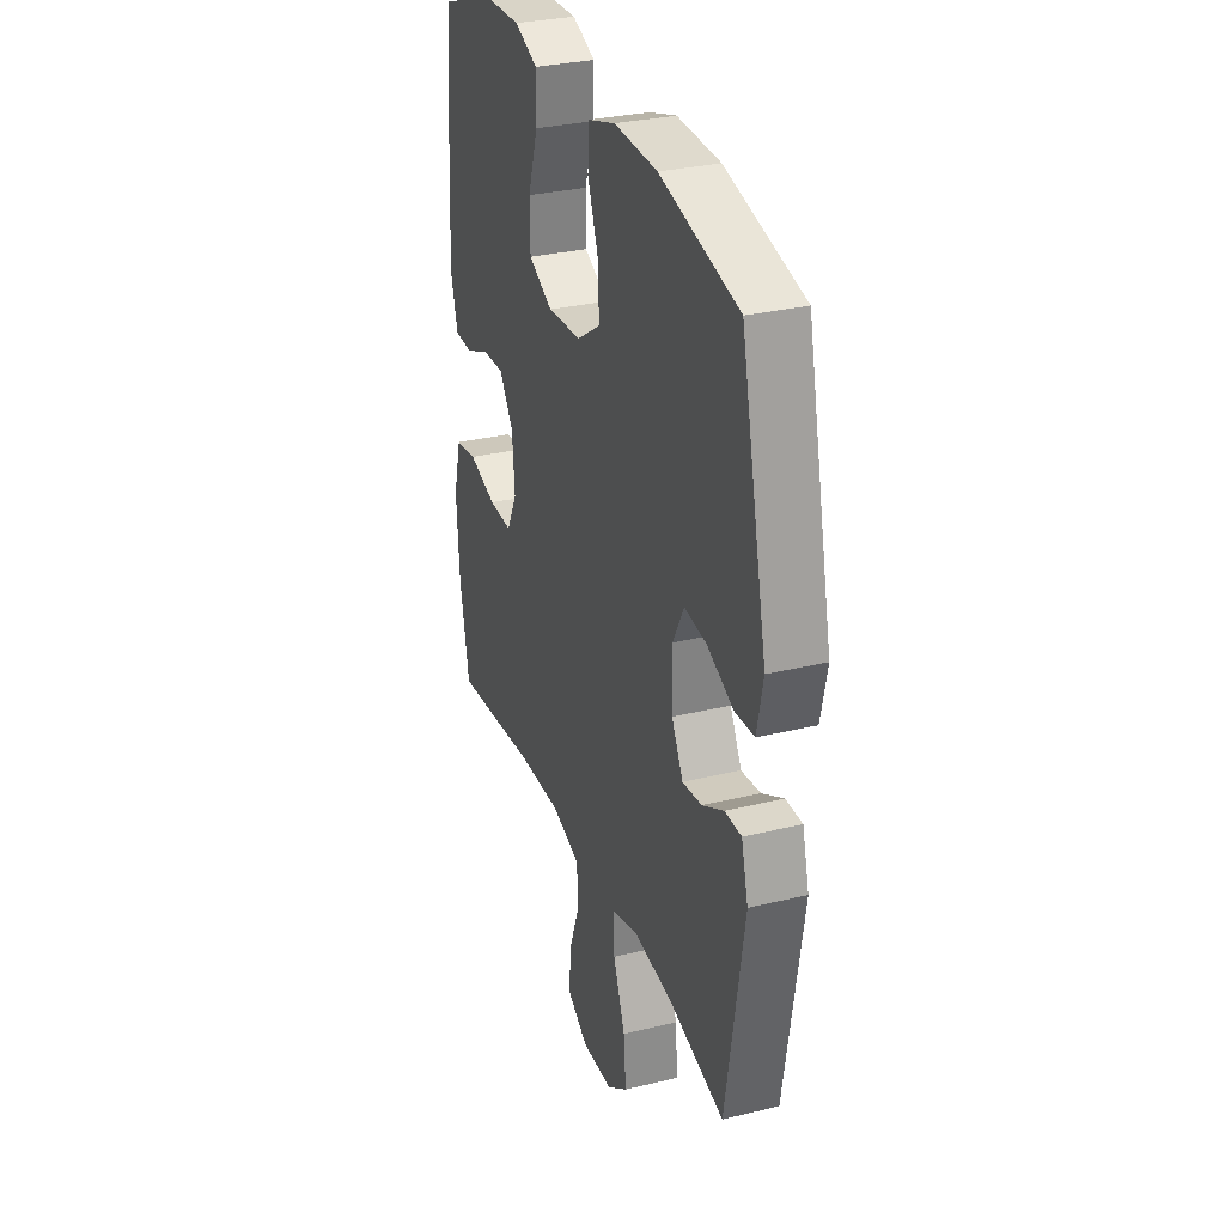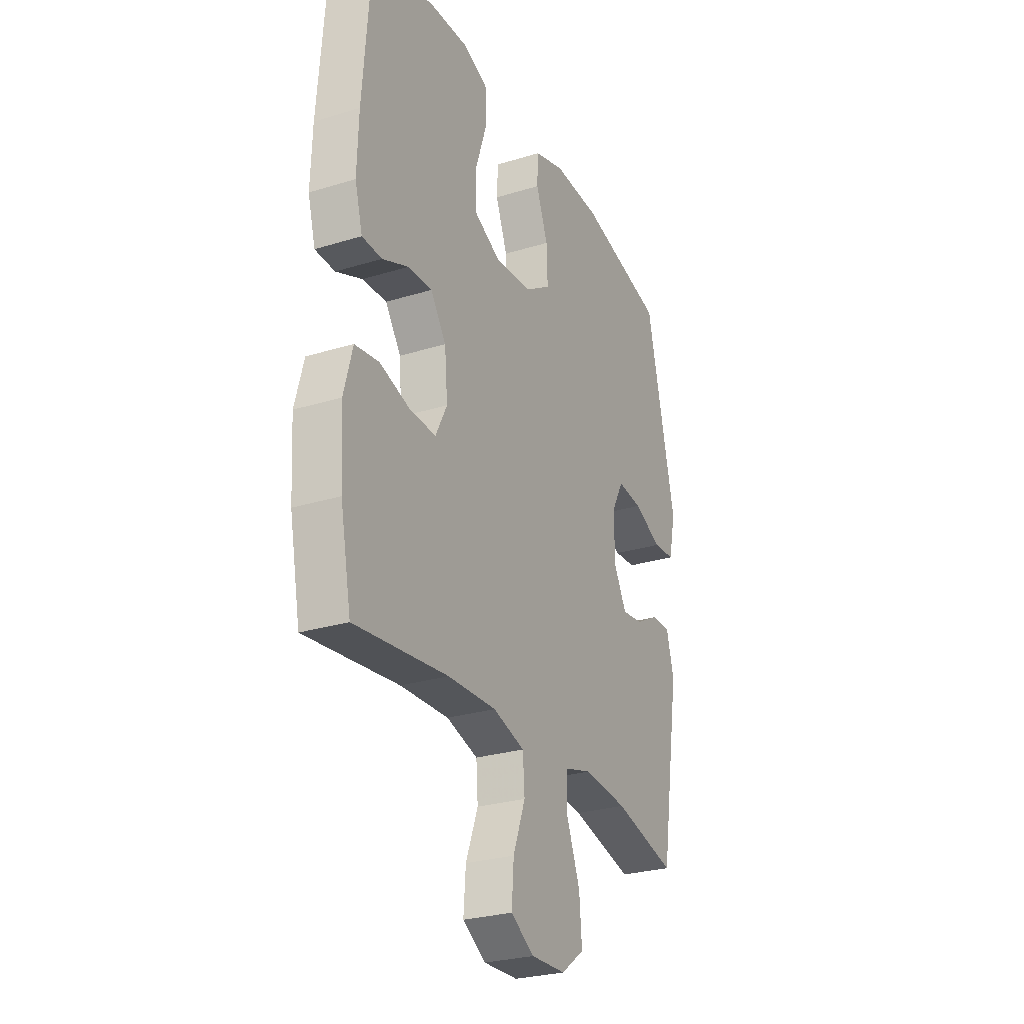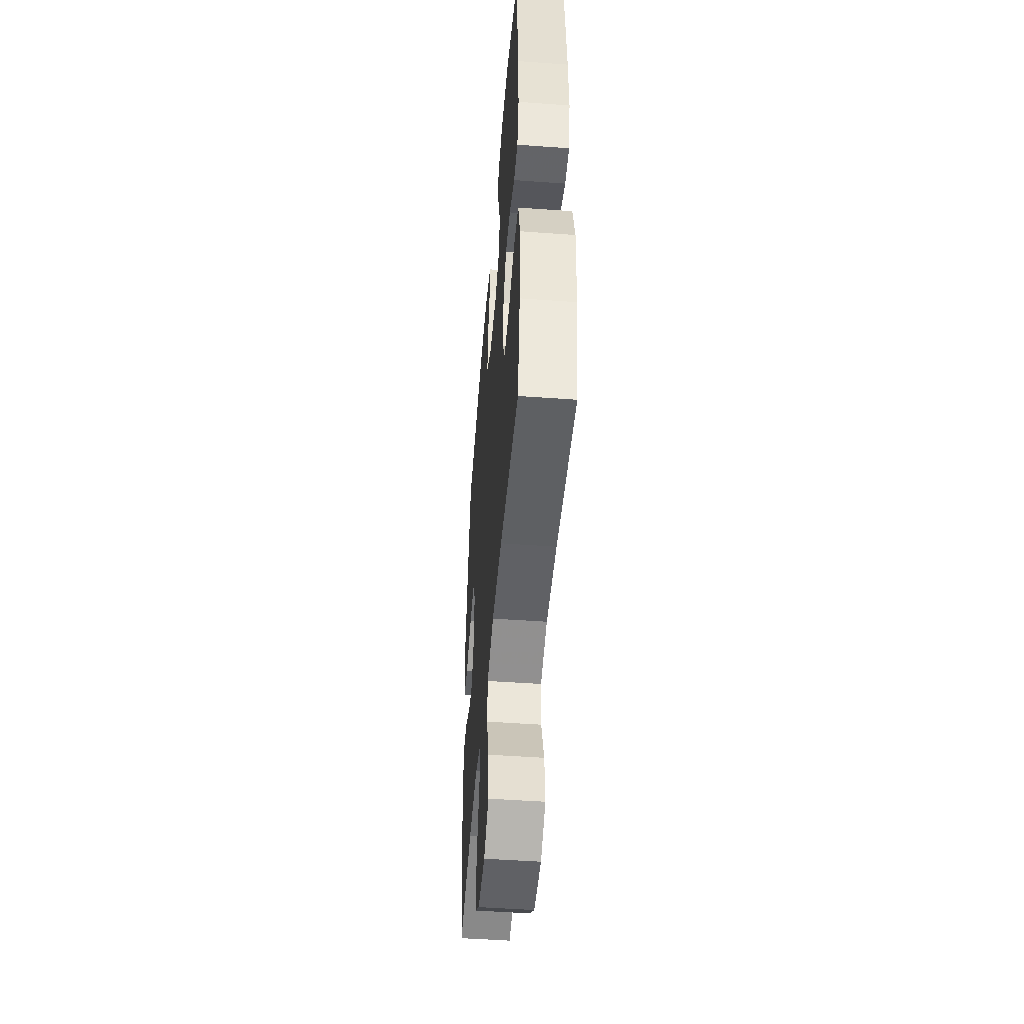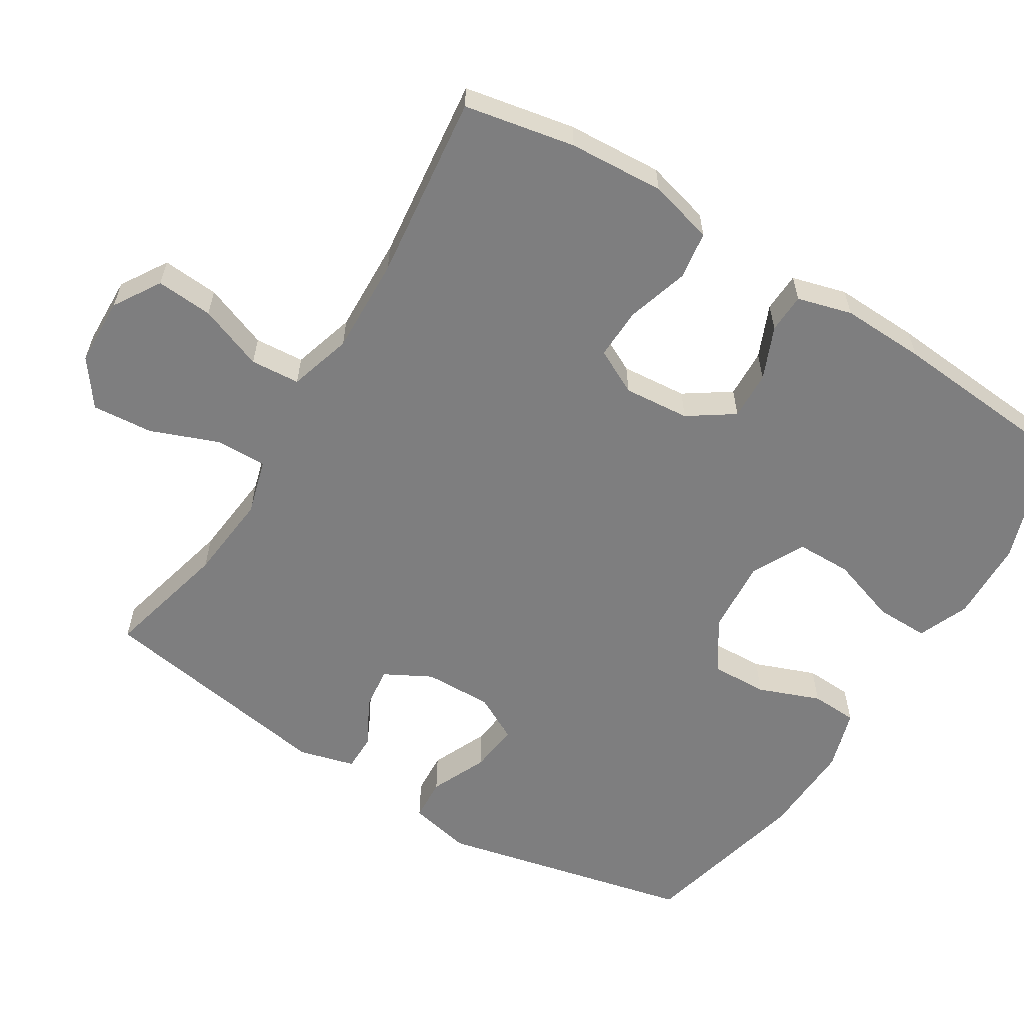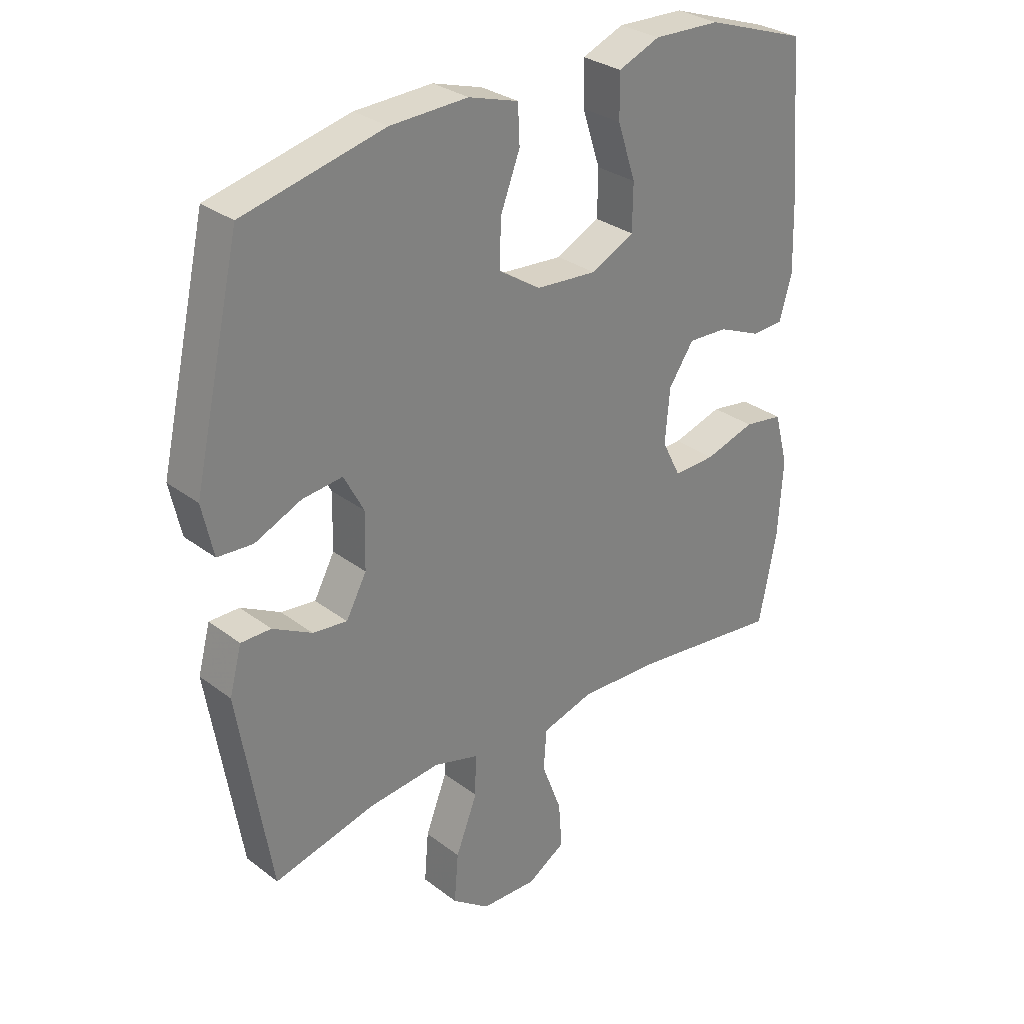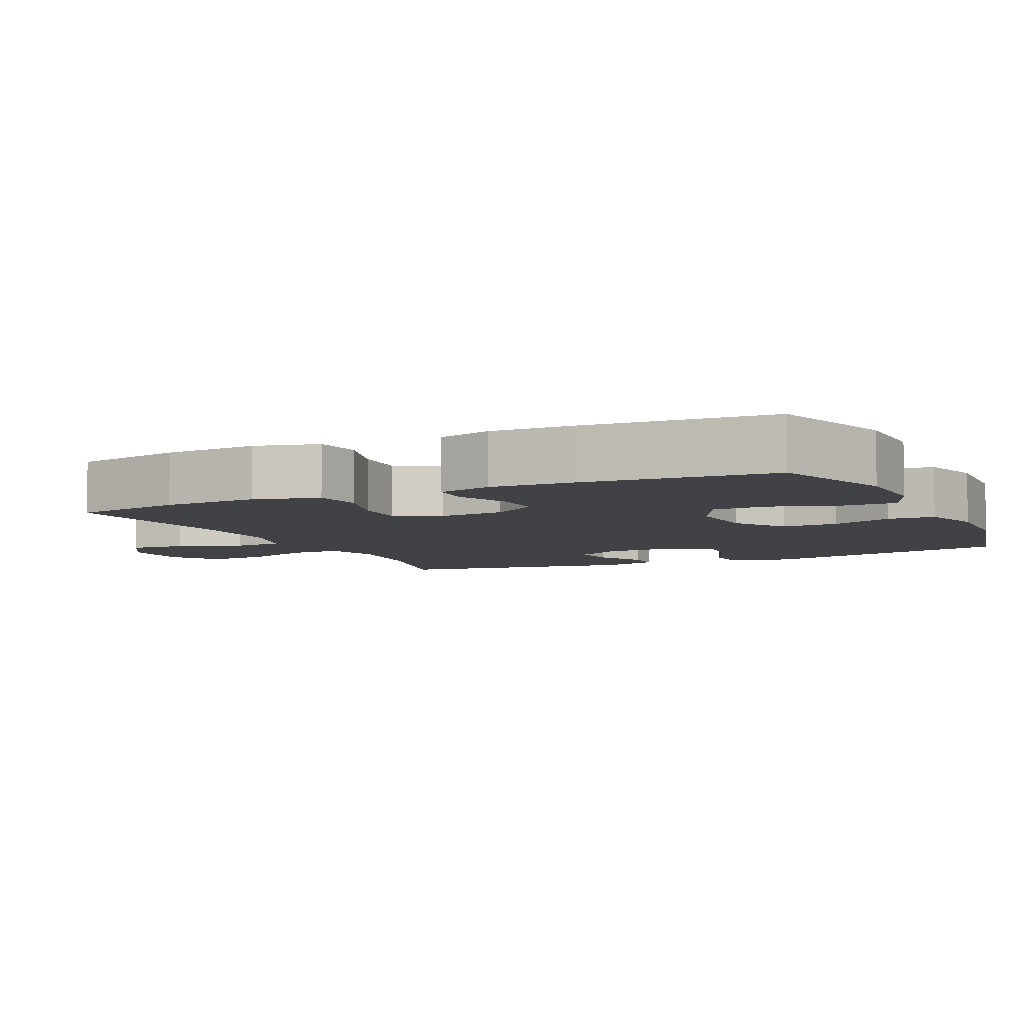
<metadata>
{"format":"obj","ext":"obj","renderer":"f3d","projection":"perspective","resolution":1024,"background":"white","views":[{"elev":30.5,"azim":70.7,"up":"+Z"},{"elev":-27.3,"azim":-64.6,"up":"+Z"},{"elev":-49.2,"azim":-94.6,"up":"+Z"},{"elev":-59.4,"azim":-121.8,"up":"+Y"},{"elev":30.1,"azim":137.6,"up":"+Z"},{"elev":-6.4,"azim":-64.9,"up":"+Y"}]}
</metadata>
<code>
v -0.5 0.07 -0.5
v -0.53 0.07 -0.346
v -0.538 0.07 -0.213
v -0.514 0.07 -0.123
v -0.447 0.07 -0.113
v -0.361 0.07 -0.139
v -0.289 0.07 -0.141
v -0.257 0.07 -0.078
v -0.265 0.07 0.014
v -0.308 0.07 0.077
v -0.376 0.07 0.074
v -0.449 0.07 0.043
v -0.504 0.07 0.045
v -0.525 0.07 0.121
v -0.521 0.07 0.238
v -0.5 0.07 0.5
v -0.328 0.07 0.559
v -0.214 0.07 0.563
v -0.143 0.07 0.534
v -0.144 0.07 0.46
v -0.175 0.07 0.366
v -0.174 0.07 0.288
v -0.1 0.07 0.251
v 0.004 0.07 0.259
v 0.076 0.07 0.306
v 0.073 0.07 0.385
v 0.04 0.07 0.471
v 0.043 0.07 0.536
v 0.128 0.07 0.562
v 0.26 0.07 0.557
v 0.5 0.07 0.5
v 0.581 0.07 0.144
v 0.562 0.07 0.057
v 0.502 0.07 0.053
v 0.423 0.07 0.088
v 0.354 0.07 0.096
v 0.32 0.07 0.032
v 0.322 0.07 -0.063
v 0.357 0.07 -0.128
v 0.416 0.07 -0.121
v 0.483 0.07 -0.085
v 0.534 0.07 -0.085
v 0.555 0.07 -0.163
v 0.5 0.07 -0.5
v 0.326 0.07 -0.457
v 0.204 0.07 -0.445
v 0.127 0.07 -0.467
v 0.128 0.07 -0.538
v 0.165 0.07 -0.633
v 0.172 0.07 -0.718
v 0.108 0.07 -0.765
v 0.012 0.07 -0.768
v -0.053 0.07 -0.728
v -0.047 0.07 -0.649
v -0.013 0.07 -0.559
v -0.018 0.07 -0.49
v -0.106 0.07 -0.464
v -0.241 0.07 -0.469
v -0.5 0 -0.5
v -0.53 0 -0.346
v -0.538 0 -0.213
v -0.514 0 -0.123
v -0.447 0 -0.113
v -0.361 0 -0.139
v -0.289 0 -0.141
v -0.257 0 -0.078
v -0.265 0 0.014
v -0.308 0 0.077
v -0.376 0 0.074
v -0.449 0 0.043
v -0.504 0 0.045
v -0.525 0 0.121
v -0.521 0 0.238
v -0.5 0 0.5
v -0.328 0 0.559
v -0.214 0 0.563
v -0.143 0 0.534
v -0.144 0 0.46
v -0.175 0 0.366
v -0.174 0 0.288
v -0.1 0 0.251
v 0.004 0 0.259
v 0.076 0 0.306
v 0.073 0 0.385
v 0.04 0 0.471
v 0.043 0 0.536
v 0.128 0 0.562
v 0.26 0 0.557
v 0.5 0 0.5
v 0.581 0 0.144
v 0.562 0 0.057
v 0.502 0 0.053
v 0.423 0 0.088
v 0.354 0 0.096
v 0.32 0 0.032
v 0.322 0 -0.063
v 0.357 0 -0.128
v 0.416 0 -0.121
v 0.483 0 -0.085
v 0.534 0 -0.085
v 0.555 0 -0.163
v 0.5 0 -0.5
v 0.326 0 -0.457
v 0.204 0 -0.445
v 0.127 0 -0.467
v 0.128 0 -0.538
v 0.165 0 -0.633
v 0.172 0 -0.718
v 0.108 0 -0.765
v 0.012 0 -0.768
v -0.053 0 -0.728
v -0.047 0 -0.649
v -0.013 0 -0.559
v -0.018 0 -0.49
v -0.106 0 -0.464
v -0.241 0 -0.469
f 52 53 54 55
f 52 55 56
f 51 52 56
f 48 49 50 51
f 47 48 51 56
f 46 47 56 57
f 42 43 44 45
f 40 41 42 45
f 39 40 45 46
f 38 39 46 57
f 32 33 34 35
f 32 35 36
f 31 32 36
f 30 31 36 37
f 26 27 28 29
f 25 26 29 30
f 18 19 20 21
f 18 21 22
f 17 18 22
f 16 17 22
f 15 16 22
f 14 15 22 23
f 11 12 13 14
f 10 11 14 23
f 3 4 5 6
f 3 6 7
f 58 1 2 3
f 58 3 7
f 57 58 7 8
f 38 57 8 9
f 25 30 37 38
f 24 25 38 9
f 9 10 23 24
f 113 112 111 110
f 114 113 110
f 114 110 109
f 109 108 107 106
f 114 109 106 105
f 115 114 105 104
f 103 102 101 100
f 103 100 99 98
f 104 103 98 97
f 115 104 97 96
f 93 92 91 90
f 94 93 90
f 94 90 89
f 95 94 89 88
f 87 86 85 84
f 88 87 84 83
f 79 78 77 76
f 80 79 76
f 80 76 75
f 80 75 74
f 80 74 73
f 81 80 73 72
f 72 71 70 69
f 81 72 69 68
f 64 63 62 61
f 65 64 61
f 61 60 59 116
f 65 61 116
f 66 65 116 115
f 67 66 115 96
f 96 95 88 83
f 67 96 83 82
f 82 81 68 67
f 1 59 60 2
f 2 60 61 3
f 3 61 62 4
f 4 62 63 5
f 5 63 64 6
f 6 64 65 7
f 7 65 66 8
f 8 66 67 9
f 9 67 68 10
f 10 68 69 11
f 11 69 70 12
f 12 70 71 13
f 13 71 72 14
f 14 72 73 15
f 15 73 74 16
f 16 74 75 17
f 17 75 76 18
f 18 76 77 19
f 19 77 78 20
f 20 78 79 21
f 21 79 80 22
f 22 80 81 23
f 23 81 82 24
f 24 82 83 25
f 25 83 84 26
f 26 84 85 27
f 27 85 86 28
f 28 86 87 29
f 29 87 88 30
f 30 88 89 31
f 31 89 90 32
f 32 90 91 33
f 33 91 92 34
f 34 92 93 35
f 35 93 94 36
f 36 94 95 37
f 37 95 96 38
f 38 96 97 39
f 39 97 98 40
f 40 98 99 41
f 41 99 100 42
f 42 100 101 43
f 43 101 102 44
f 44 102 103 45
f 45 103 104 46
f 46 104 105 47
f 47 105 106 48
f 48 106 107 49
f 49 107 108 50
f 50 108 109 51
f 51 109 110 52
f 52 110 111 53
f 53 111 112 54
f 54 112 113 55
f 55 113 114 56
f 56 114 115 57
f 57 115 116 58
f 58 116 59 1

</code>
